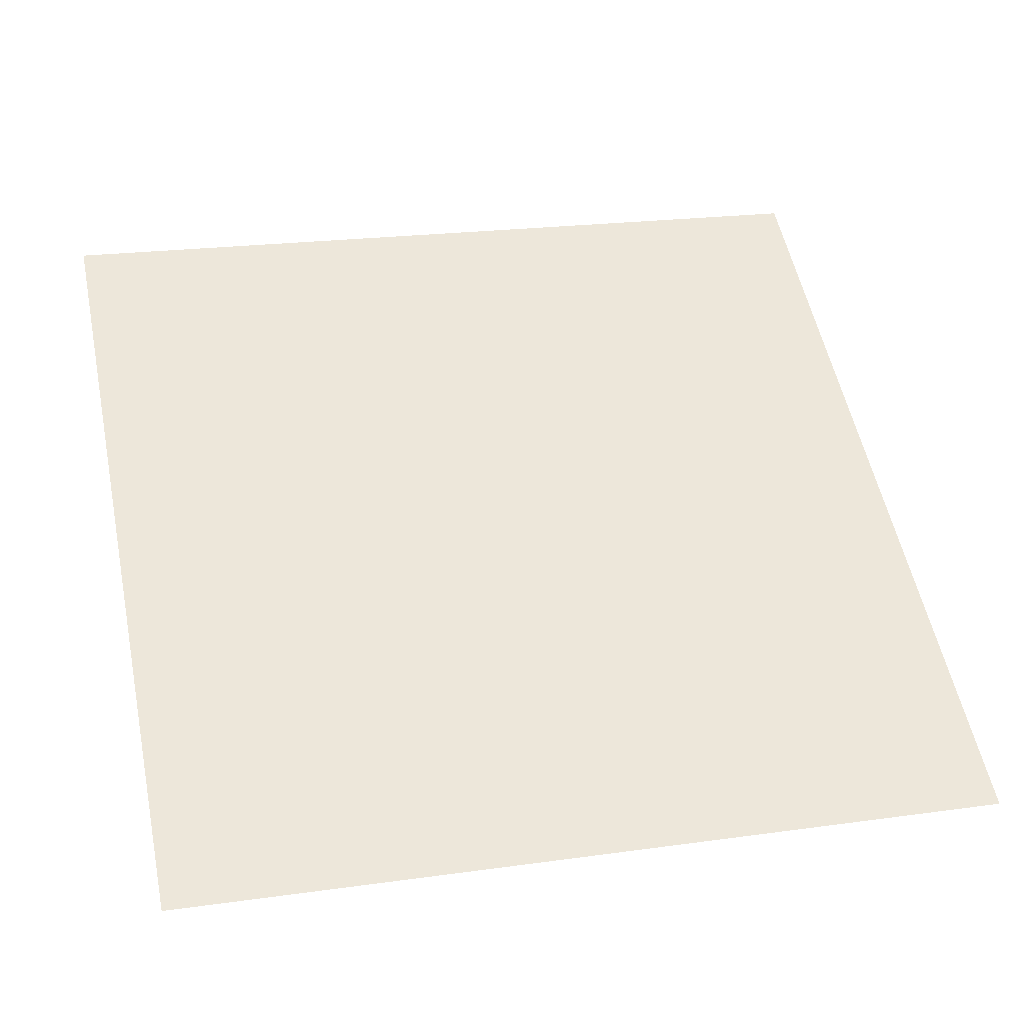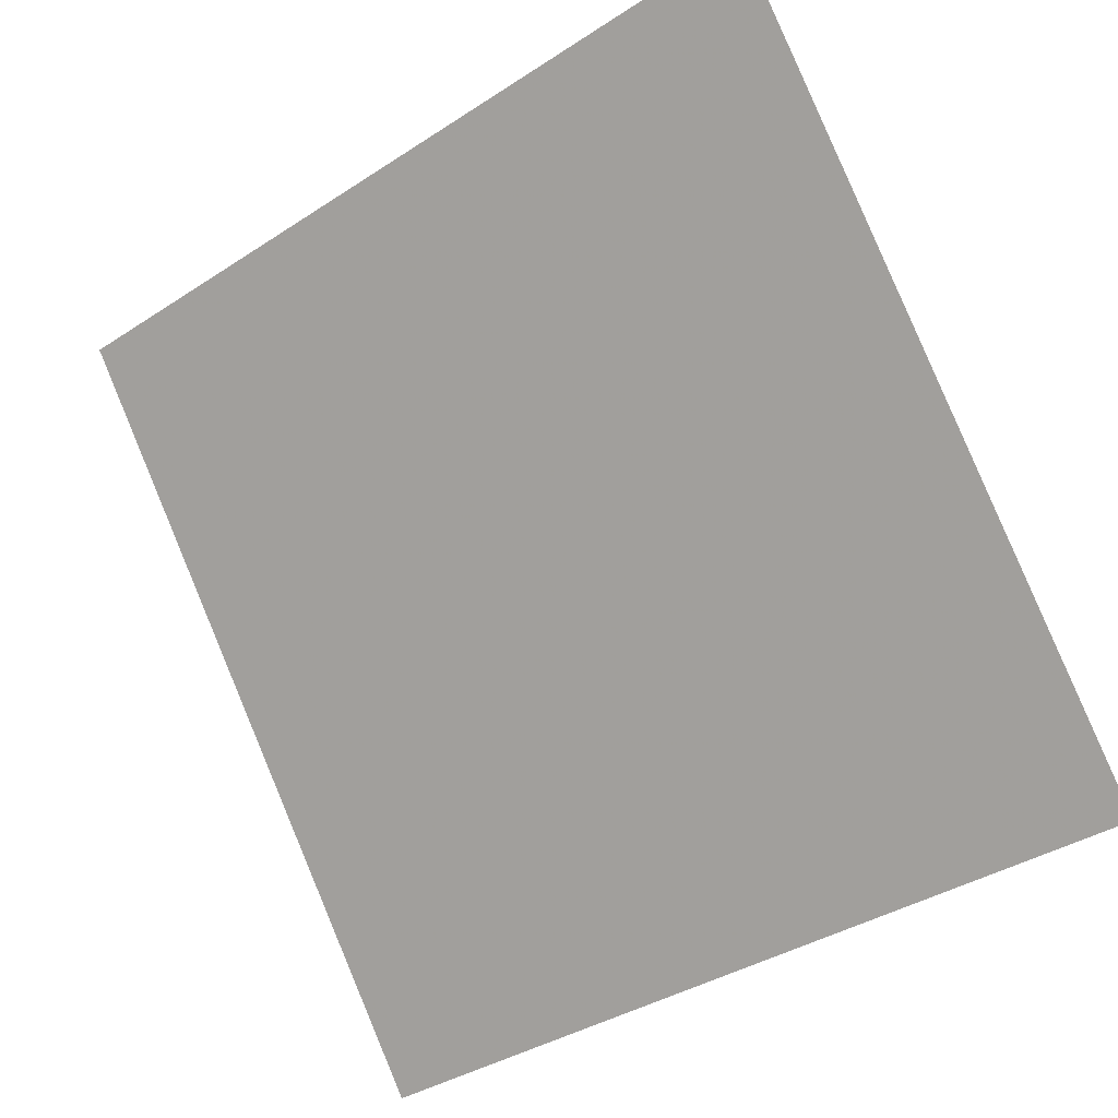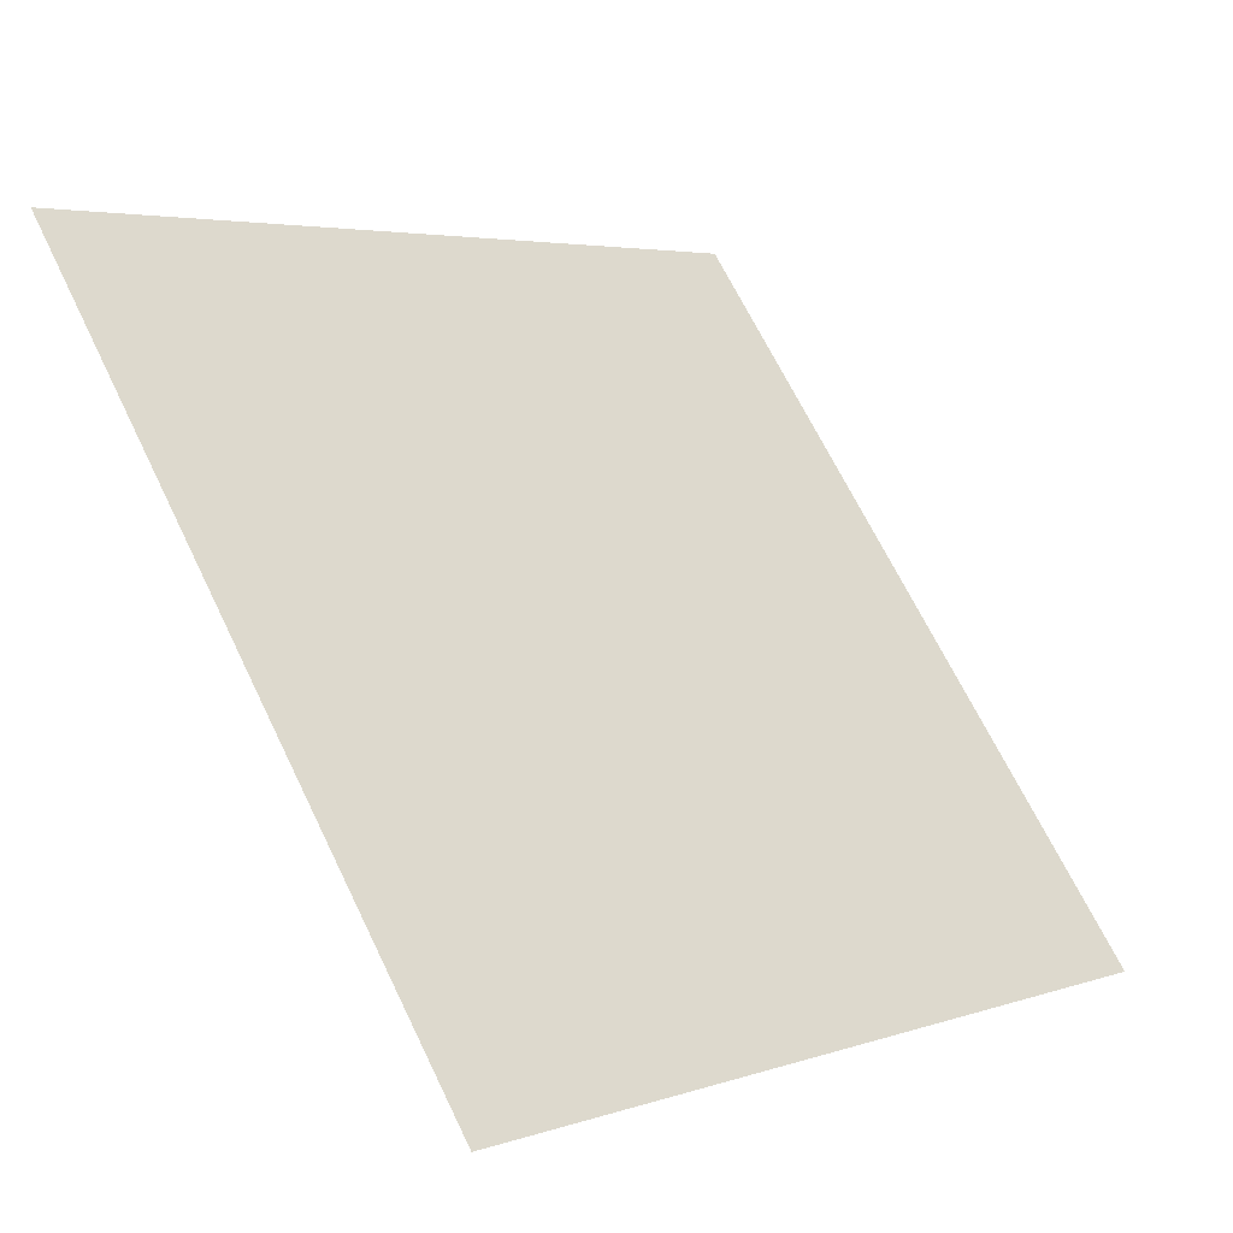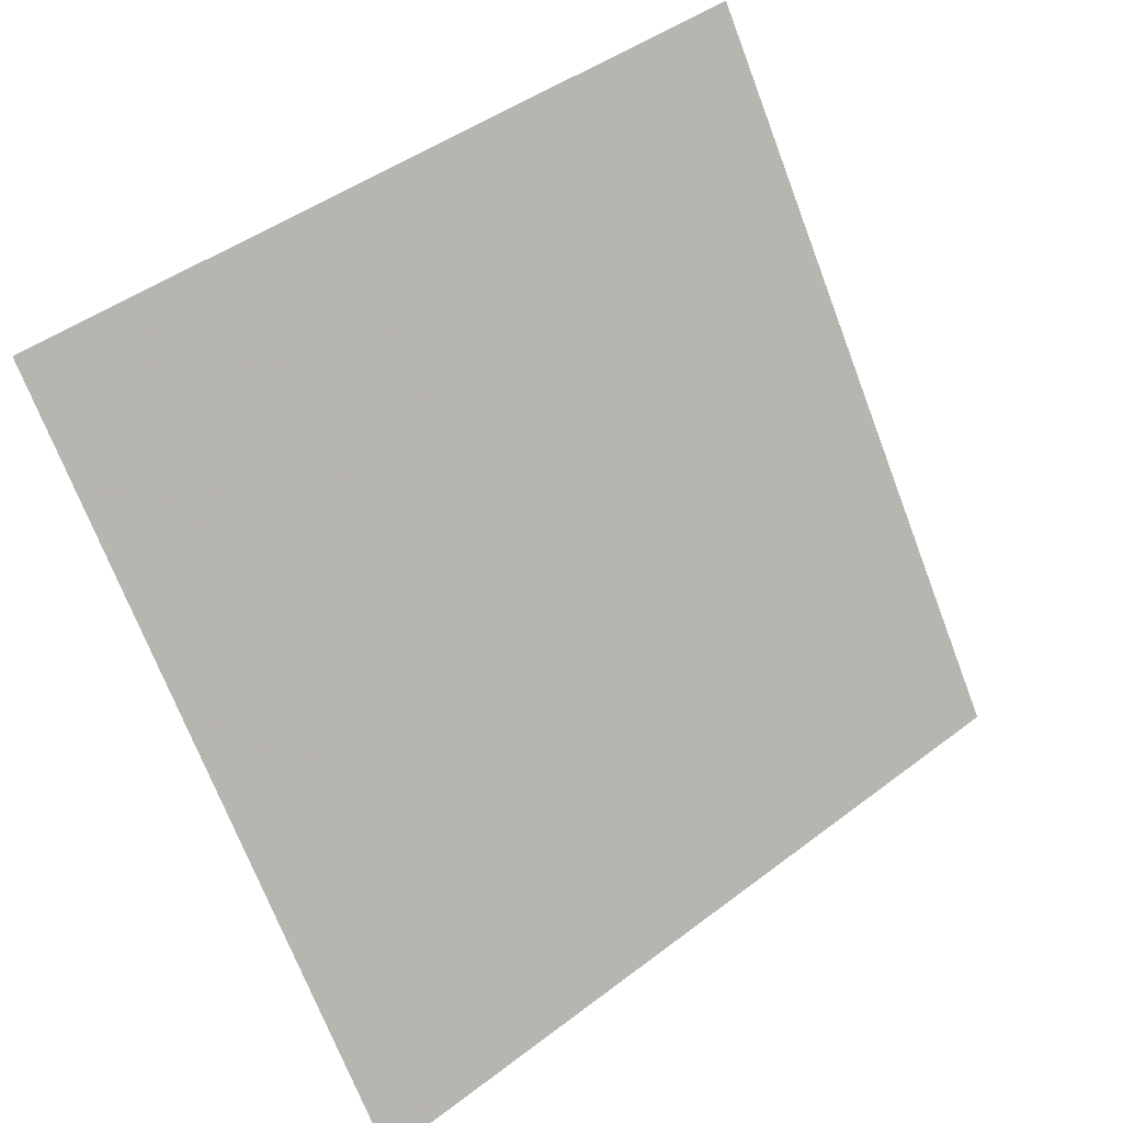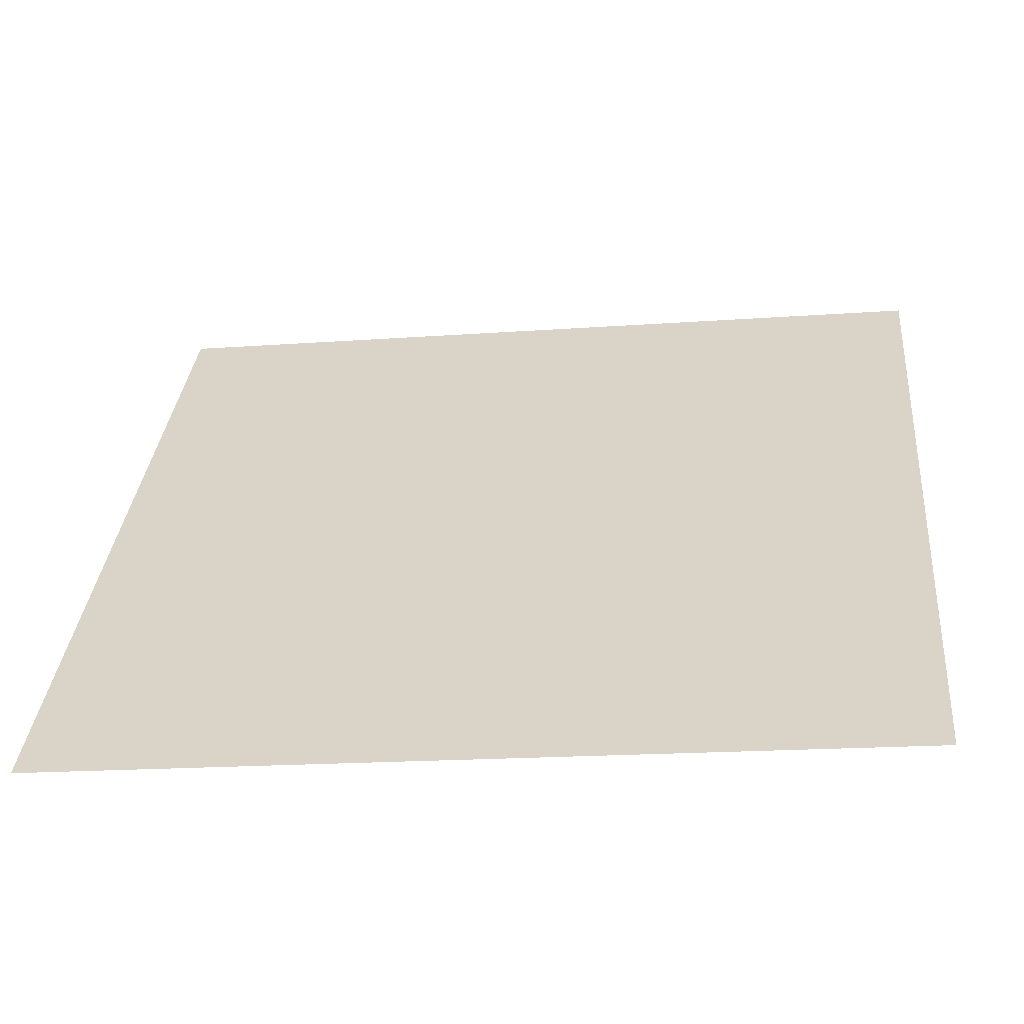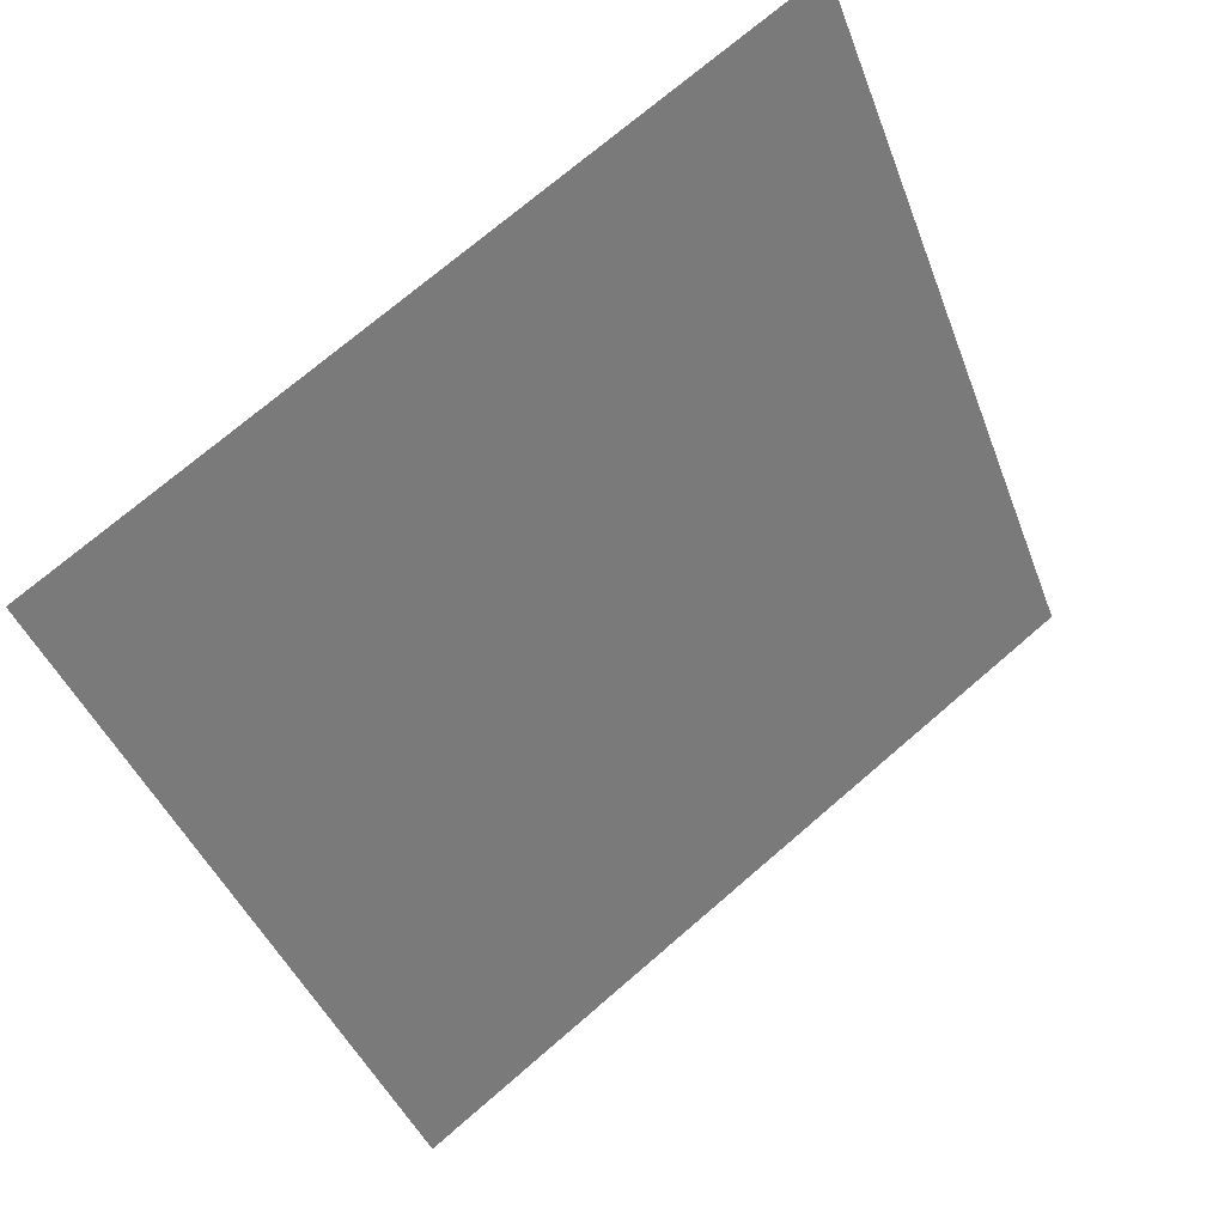
<metadata>
{"format":"obj","ext":"obj","renderer":"f3d","projection":"perspective","resolution":1024,"background":"white","views":[{"elev":16.0,"azim":166.8,"up":"+Y"},{"elev":-36.7,"azim":-141.5,"up":"+Z"},{"elev":4.9,"azim":-48.7,"up":"+Z"},{"elev":-69.4,"azim":-68.6,"up":"+Y"},{"elev":-22.2,"azim":6.6,"up":"+Z"},{"elev":-40.8,"azim":-69.8,"up":"+Y"}]}
</metadata>
<code>
v 0.07123 0.7489 0.4592
v 0.06467 0.749 0.4592
v 0.06479 0.7529 0.4645
v 0.07135 0.7528 0.4644
f 4 3 2 1

</code>
